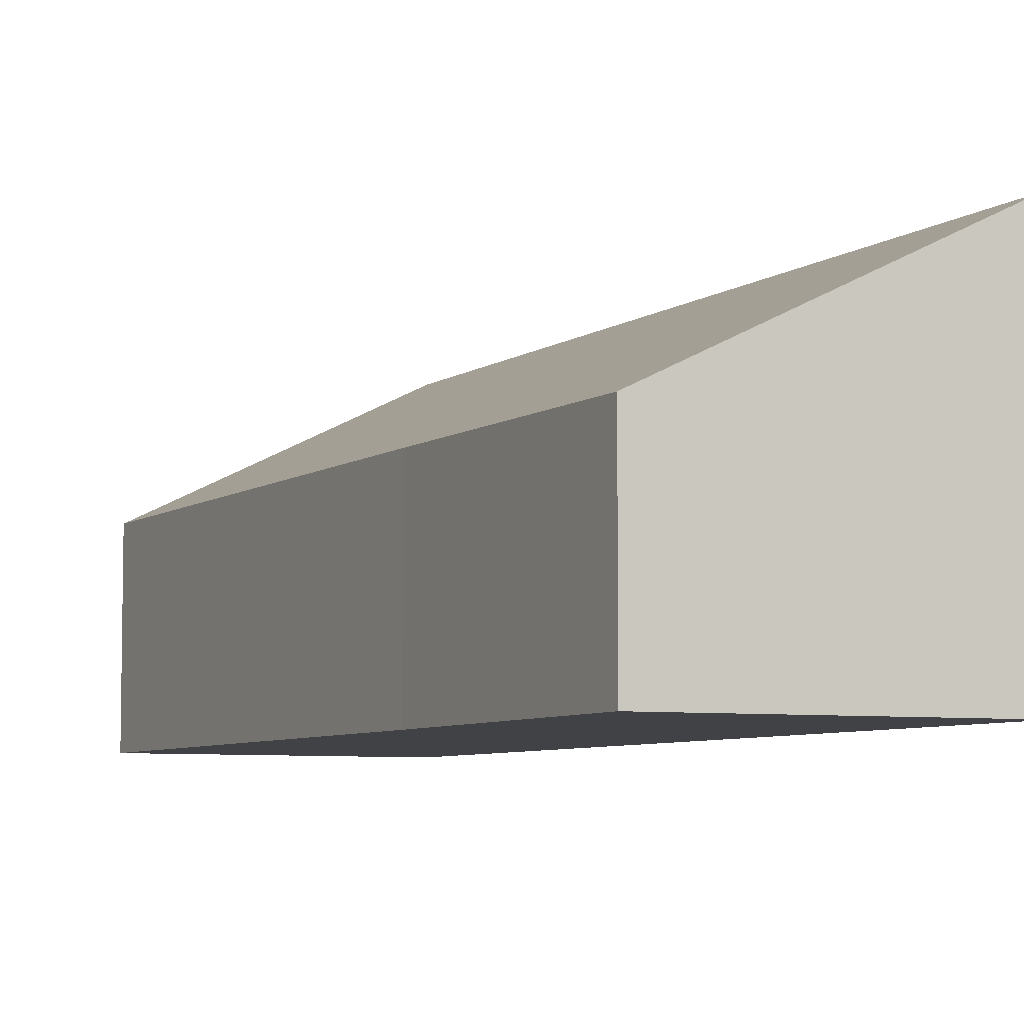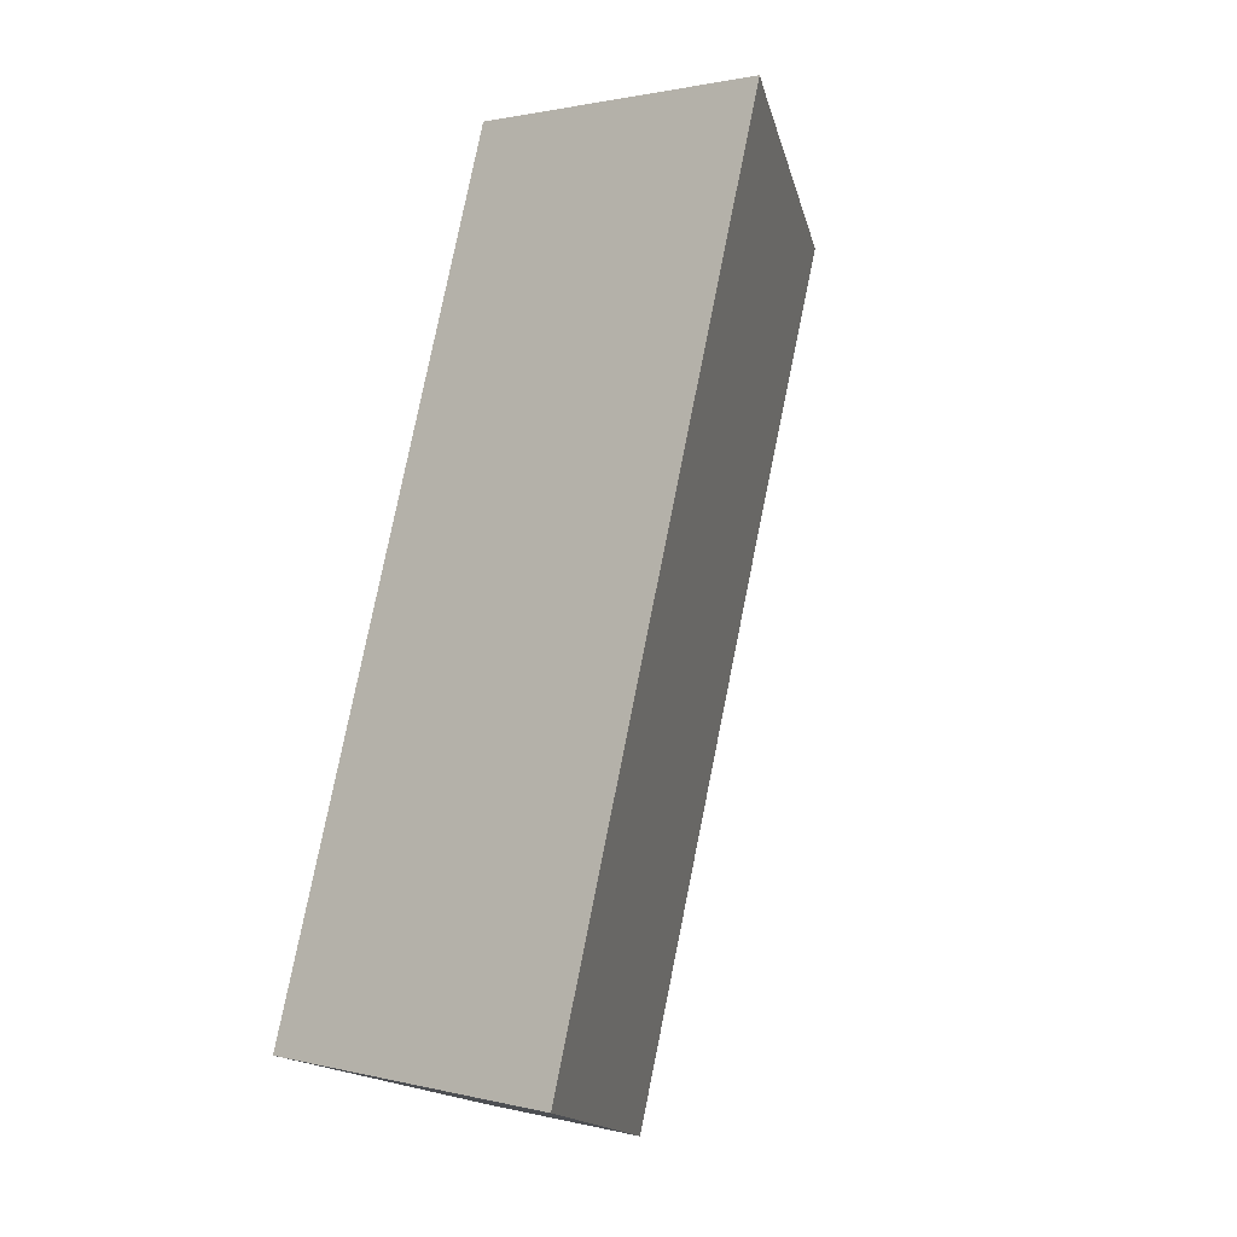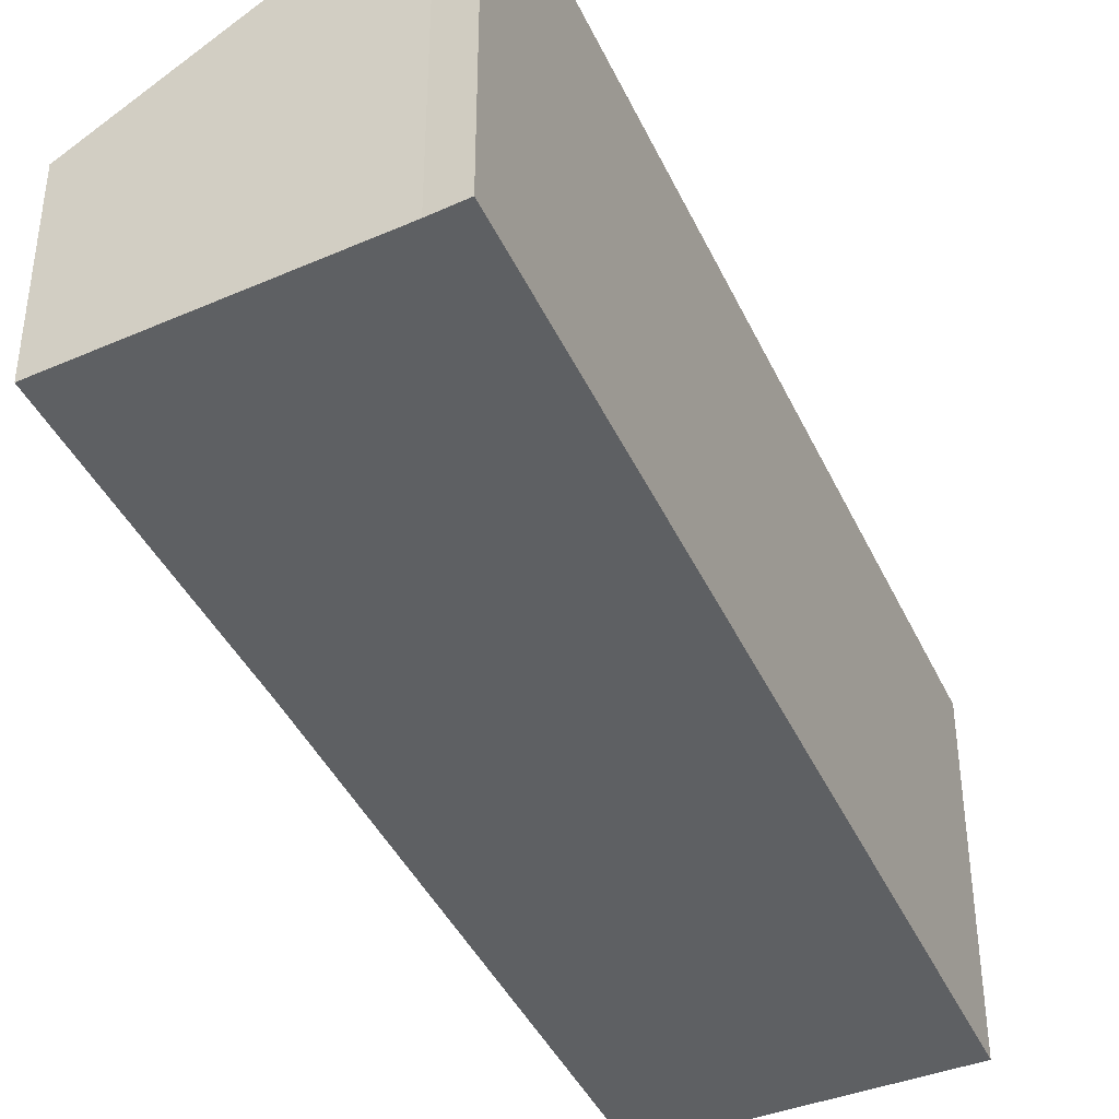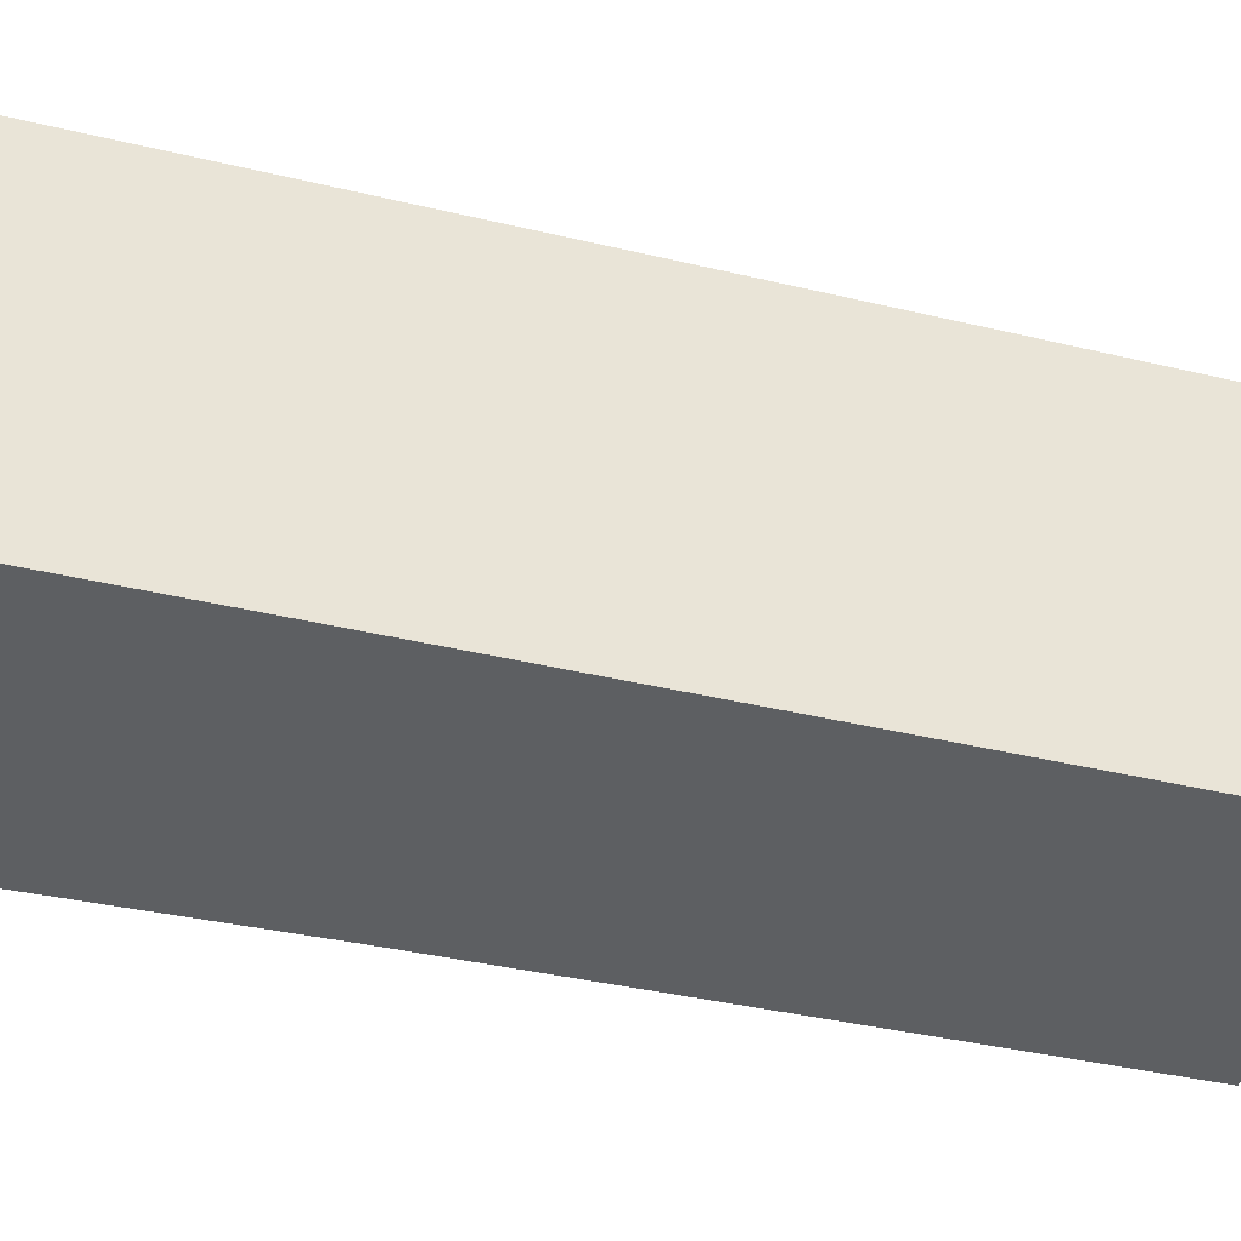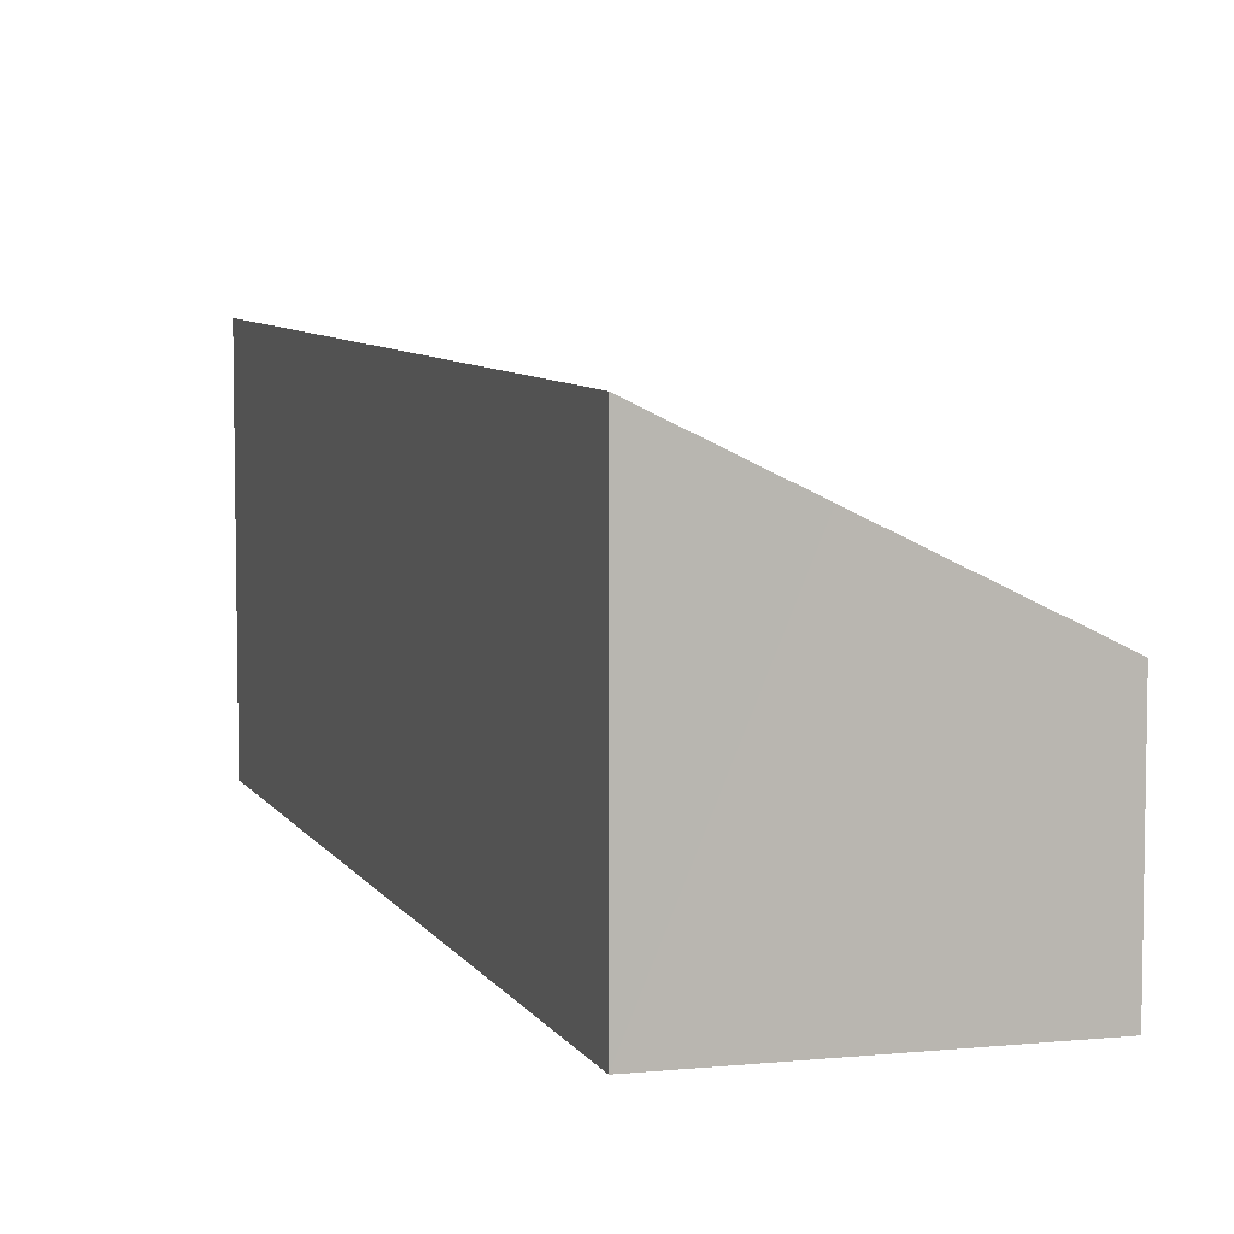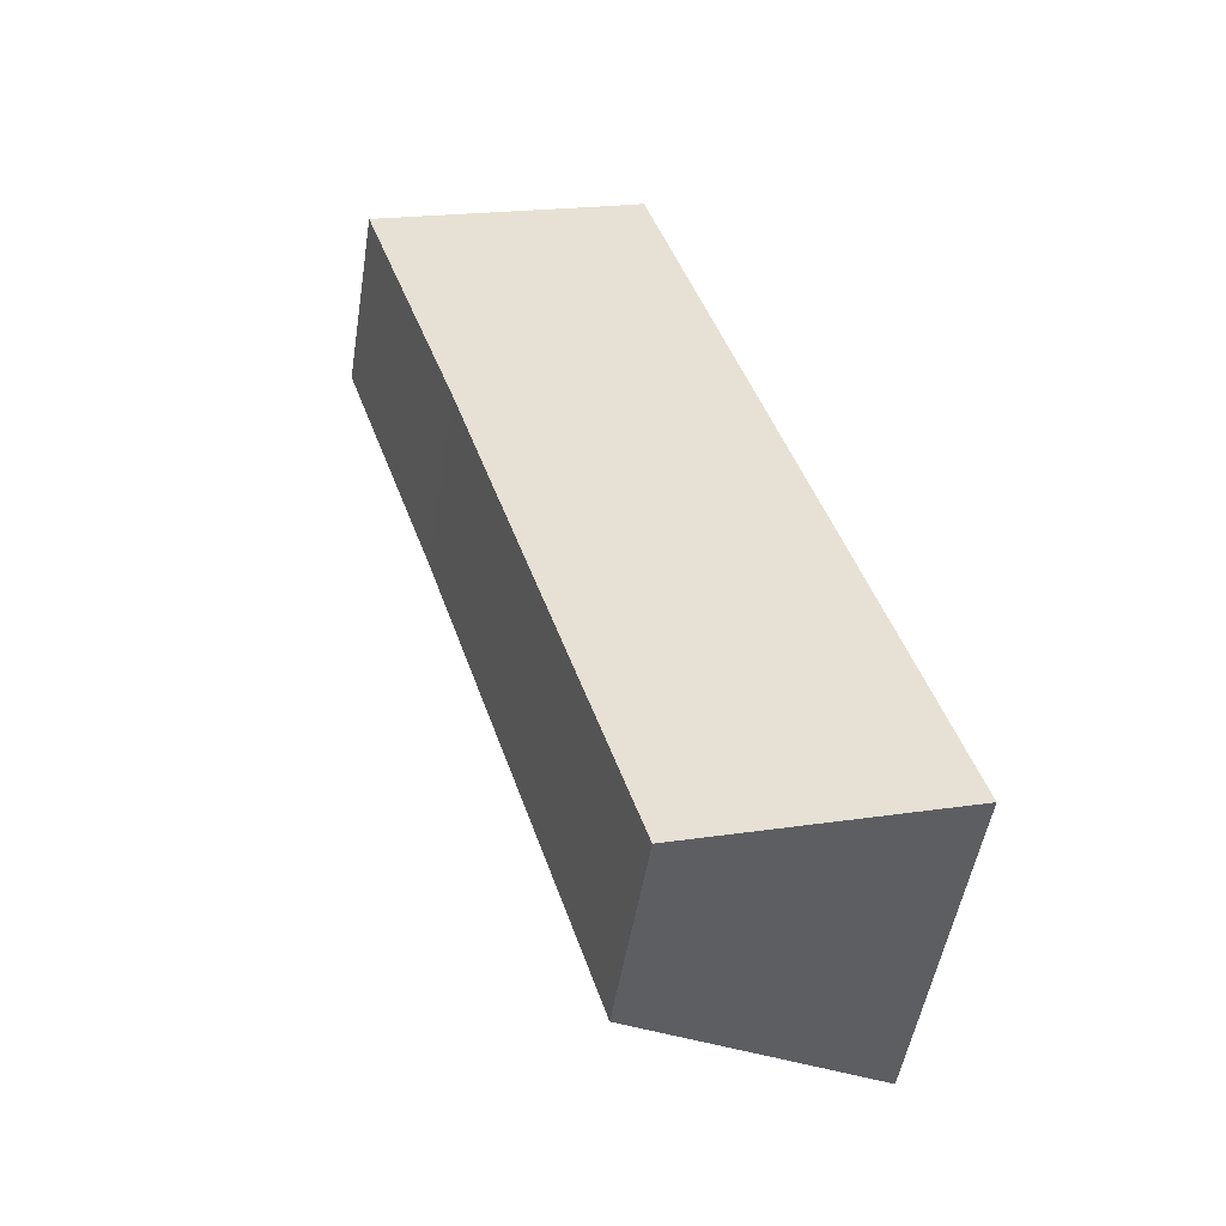
<metadata>
{"format":"obj","ext":"obj","renderer":"f3d","projection":"perspective","resolution":1024,"background":"white","views":[{"elev":-6.4,"azim":-44.7,"up":"+Y"},{"elev":1.4,"azim":131.3,"up":"+Z"},{"elev":-42.5,"azim":6.2,"up":"+Y"},{"elev":-39.5,"azim":56.0,"up":"+Y"},{"elev":7.1,"azim":145.2,"up":"+Y"},{"elev":-51.2,"azim":-9.2,"up":"+Z"}]}
</metadata>
<code>
v  1.026 1.991 -3.033
v  4.481 2.874 -8.093
v  2.828 2.019 -8.643
v  0 1.952 1.195e-16
v  2.554 3.297 1.011
v  5.617 3.462 -7.717
v  2.865 3.462 1.141
v  2.828 5.292e-16 -8.643
v  1.026 1.857e-16 -3.033
v  0 0 0
v  2.554 -6.191e-17 1.011
v  2.865 -6.987e-17 1.141
v  5.617 4.725e-16 -7.717
v  4.481 4.956e-16 -8.093
g defaultobject
f 1 2 3
f 2 1 4
f 2 4 5
f 2 5 6
f 6 5 7
f 8 1 3
f 1 8 9
f 1 9 4
f 4 9 10
f 4 11 5
f 11 4 10
f 12 5 11
f 12 7 5
f 12 6 7
f 6 12 13
f 13 2 6
f 2 13 3
f 3 13 8
f 8 13 14
f 9 11 10
f 11 9 12
f 12 9 13
f 13 9 14
f 14 9 8

</code>
